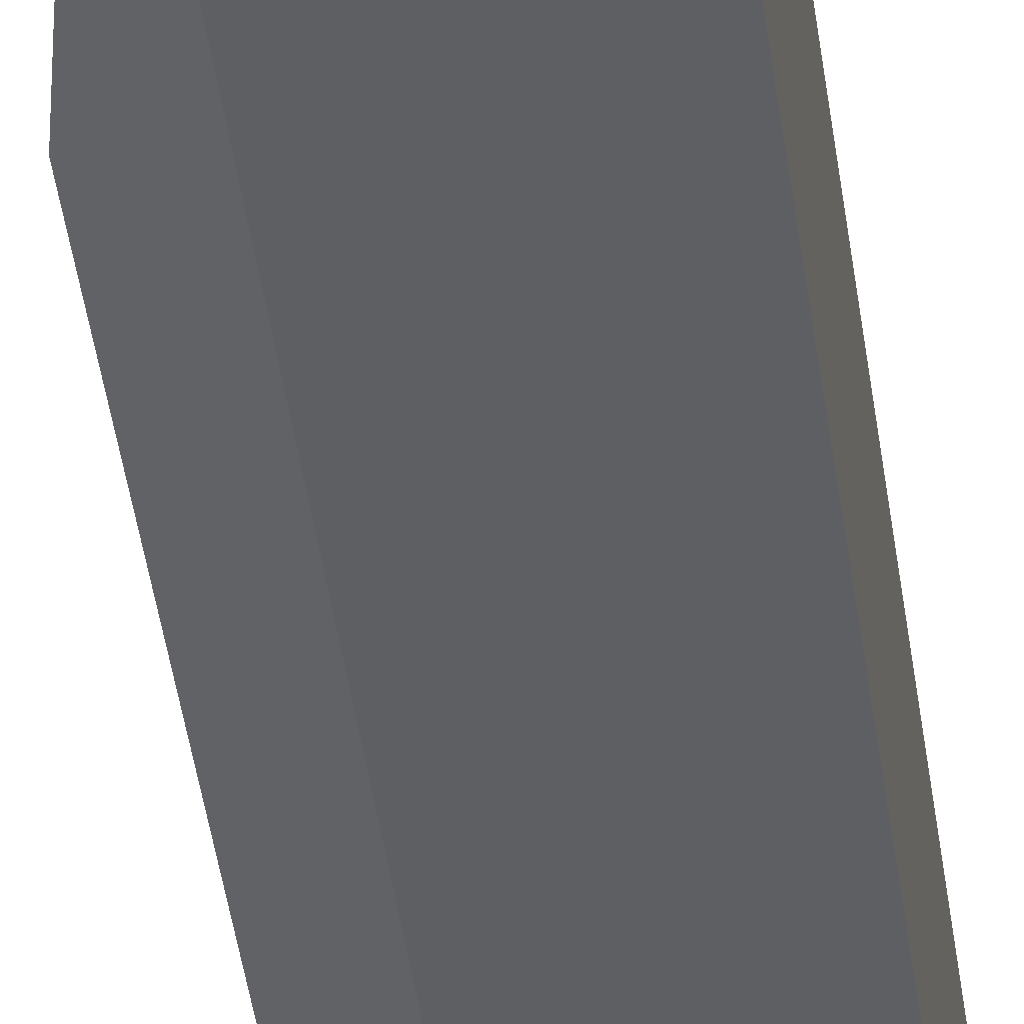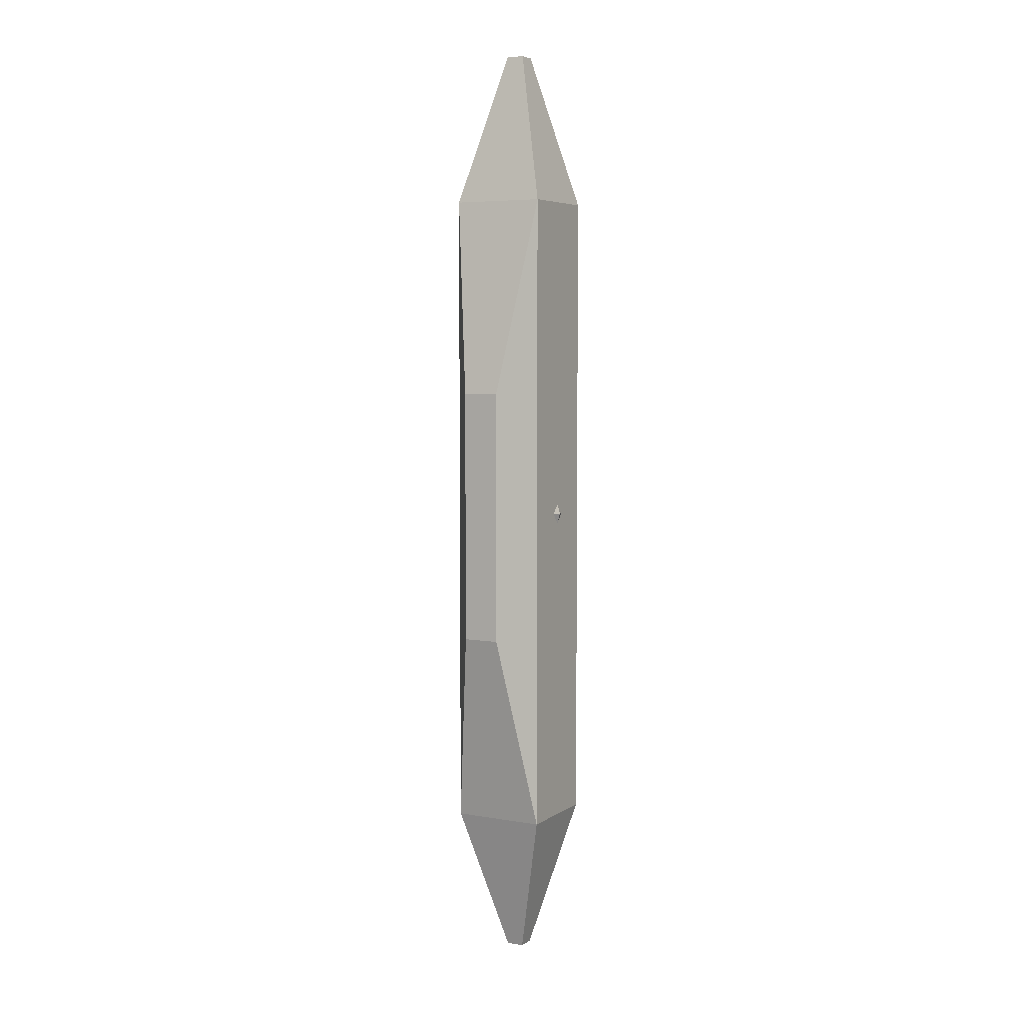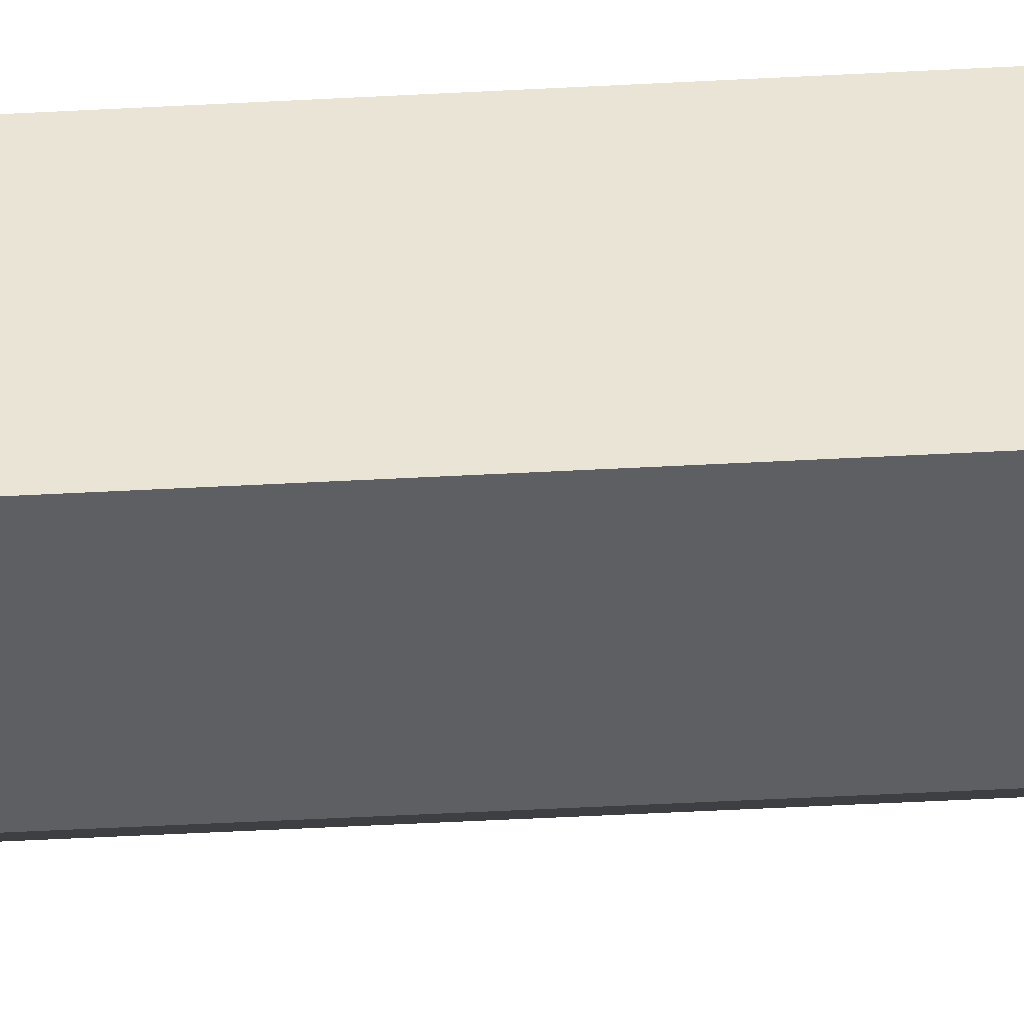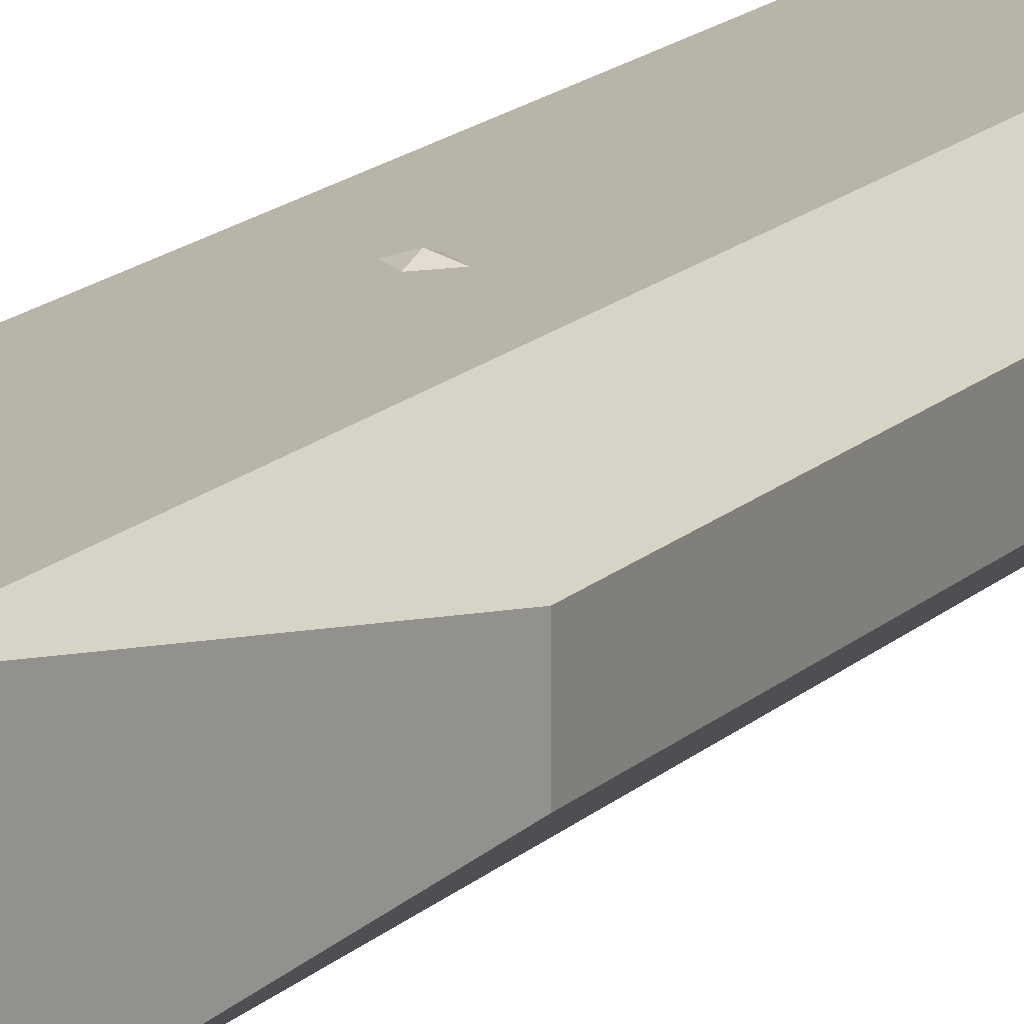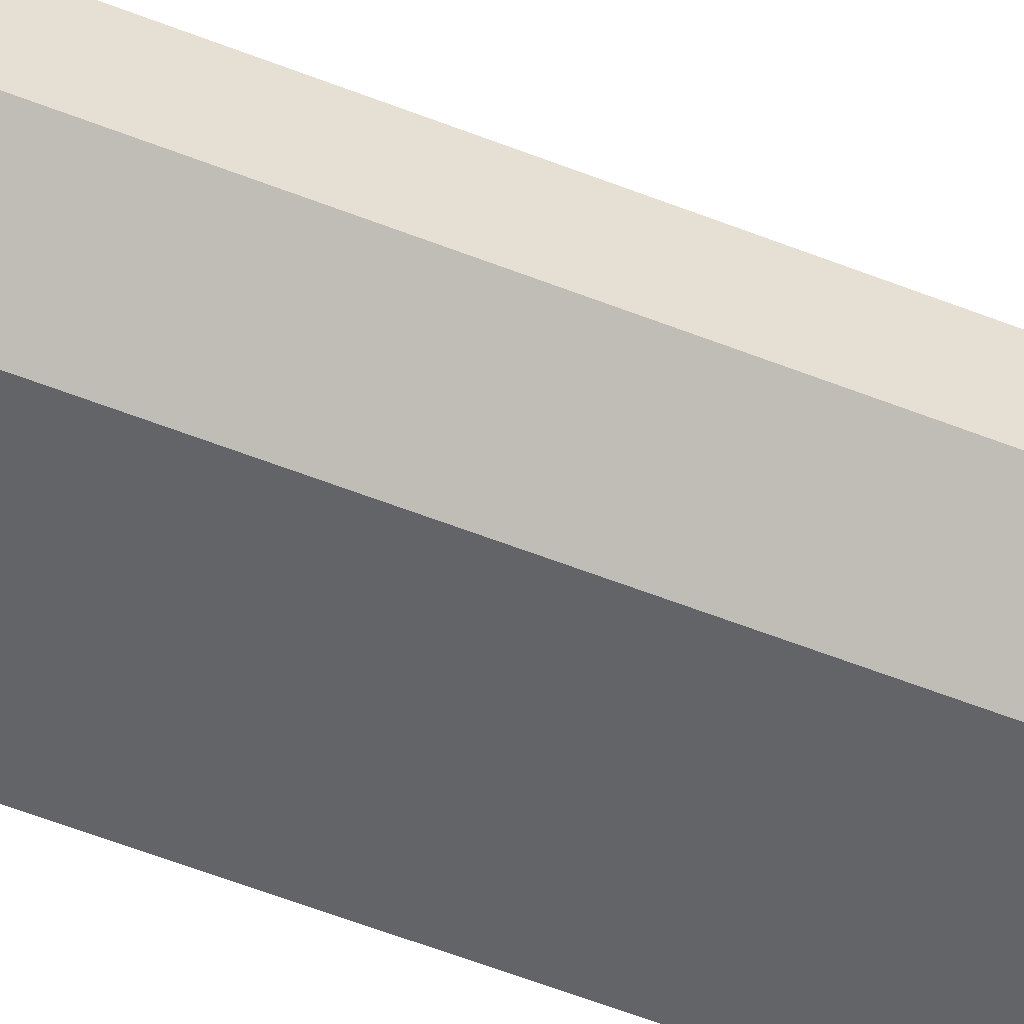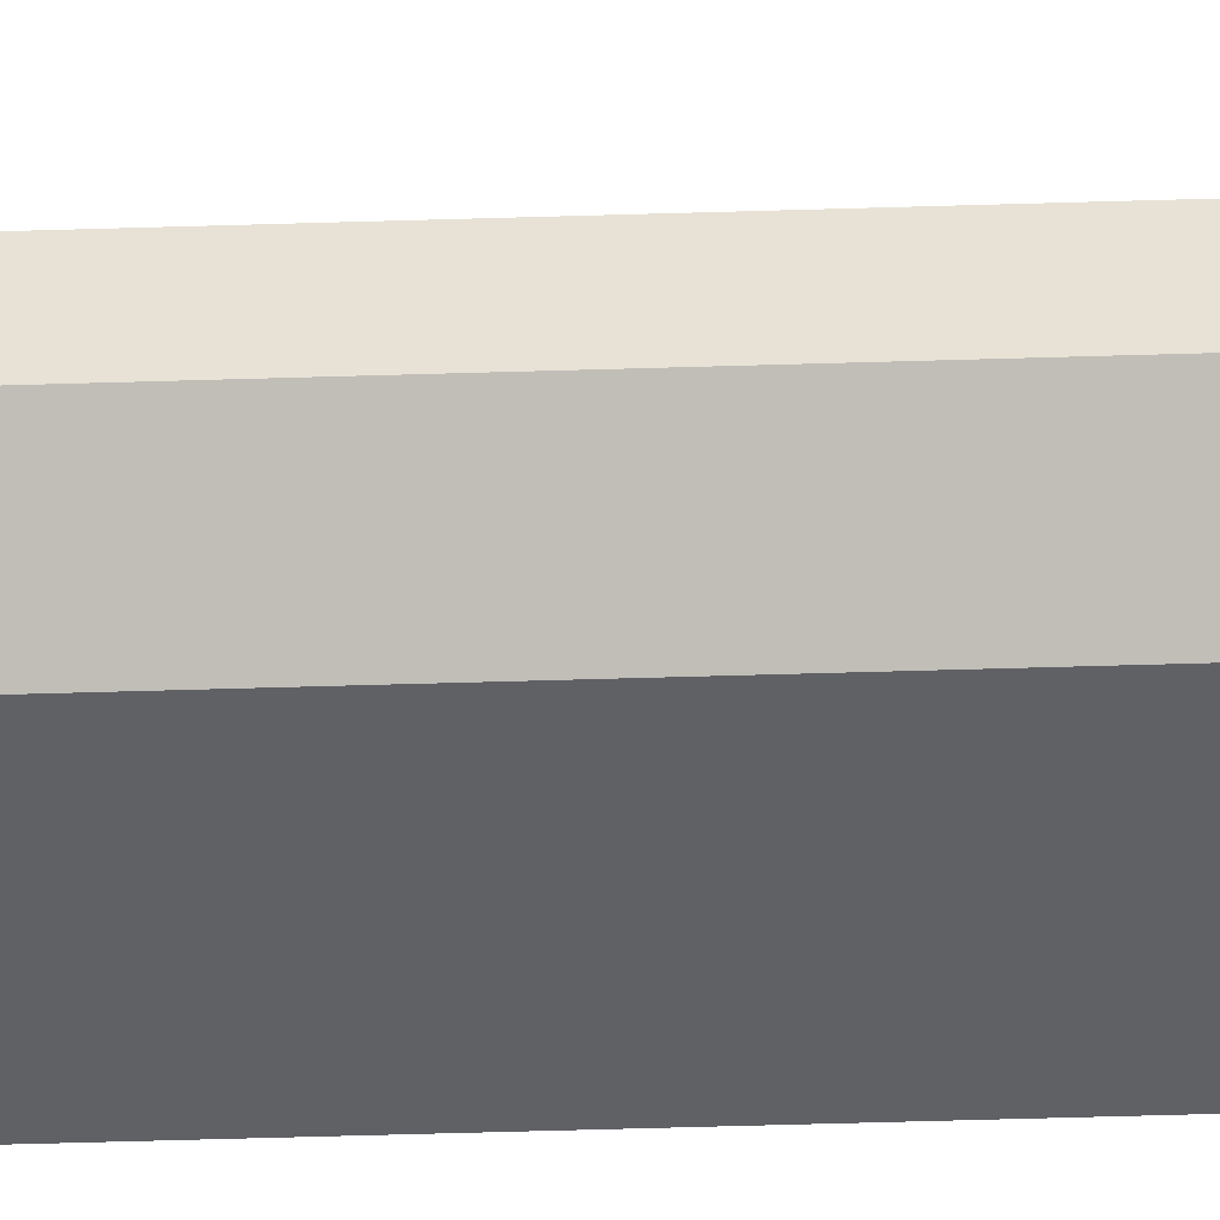
<metadata>
{"format":"obj","ext":"obj","renderer":"f3d","projection":"perspective","resolution":1024,"background":"white","views":[{"elev":-39.8,"azim":-172.9,"up":"+Y"},{"elev":5.5,"azim":118.6,"up":"+Z"},{"elev":-41.2,"azim":-86.1,"up":"+Y"},{"elev":13.1,"azim":24.4,"up":"+Y"},{"elev":-51.2,"azim":66.1,"up":"+Y"},{"elev":-48.9,"azim":92.0,"up":"+Y"}]}
</metadata>
<code>
o Cube
v 1 1 -7.038
v 1 -1 -7.038
v 1 1 7.024
v 1 -1 7.024
v -1 1 -7.038
v -1 -1 -7.038
v -1 1 7.024
v -1 -1 7.024
v 1.792 0.3921 -2.763
v 1.792 -0.3921 -2.763
v 1.792 0.3921 2.75
v 1.792 -0.3921 2.75
v 0.1901 -0.1901 -10.25
v -0.1901 -0.1901 -10.25
v 0.1901 0.1901 -10.25
v -0.1901 0.1901 -10.25
v -0.1901 -0.1901 10.28
v -0.1901 0.1901 10.28
v 0.1901 0.1901 10.28
v 0.1901 -0.1901 10.28
v -1 -1 -0.006676
v 1 1 -0.006676
v -1 1 -0.006675
v 1 -1 -0.006675
v 1.792 0.3921 -0.006675
v 1.792 -0.3921 -0.006675
v -1 1 -3.522
v 1 -1 -3.522
v 1.792 -0.3921 -1.385
v -1 -1 -3.522
v 1 1 -3.522
v 1.792 0.3921 -1.385
v 0 -1 -7.038
v 0 1 7.024
v 0 -1 7.024
v 0 1 -7.038
v 0 -0.1901 -10.25
v 0 0.1901 -10.25
v 0 0.1901 10.28
v 0 -0.1901 10.28
v 0 -1 -0.006675
v 0 1.06 -0.006675
v 0 1 -3.522
v 0 -1 -3.522
v 0 1 0.1963
v -0.1981 1 -0.006675
v 0.2019 1 -0.006676
v 0 1 -0.2192
v -1 -1 3.509
v 1 1 3.509
v 1.792 0.3921 1.372
v -1 1 3.509
v 1 -1 3.509
v 1.792 -0.3921 1.372
v 0 -1 3.509
f 42 46 45
f 35 4 20 40
f 30 27 5 6
f 55 53 4 35
f 3 4 12 11
f 1 2 13 15
f 54 51 11 12
f 2 1 9 10
f 28 2 10 29
f 50 3 11 51
f 37 38 15 13
f 6 5 16 14
f 33 6 14 37
f 36 1 15 38
f 40 39 18 17
f 34 7 18 39
f 4 3 19 20
f 7 8 17 18
f 31 22 25 32
f 53 24 26 54
f 29 32 25 26
f 44 28 24 41
f 49 52 23 21
f 43 27 23 46 48
f 36 5 27 43
f 33 2 28 44
f 10 9 32 29
f 1 31 32 9
f 24 28 29 26
f 21 23 27 30
f 6 33 44 30
f 1 36 43 31
f 31 43 48 47 22
f 30 44 41 21
f 3 34 39 19
f 20 19 39 40
f 5 36 38 16
f 2 33 37 13
f 14 16 38 37
f 49 55 35 8
f 8 35 40 17
f 22 47 45 34 3 50
f 21 41 55 49
f 48 46 42
f 45 46 23 52 7 34
f 45 47 42
f 47 48 42
f 8 7 52 49
f 4 53 54 12
f 22 50 51 25
f 26 25 51 54
f 41 24 53 55

</code>
